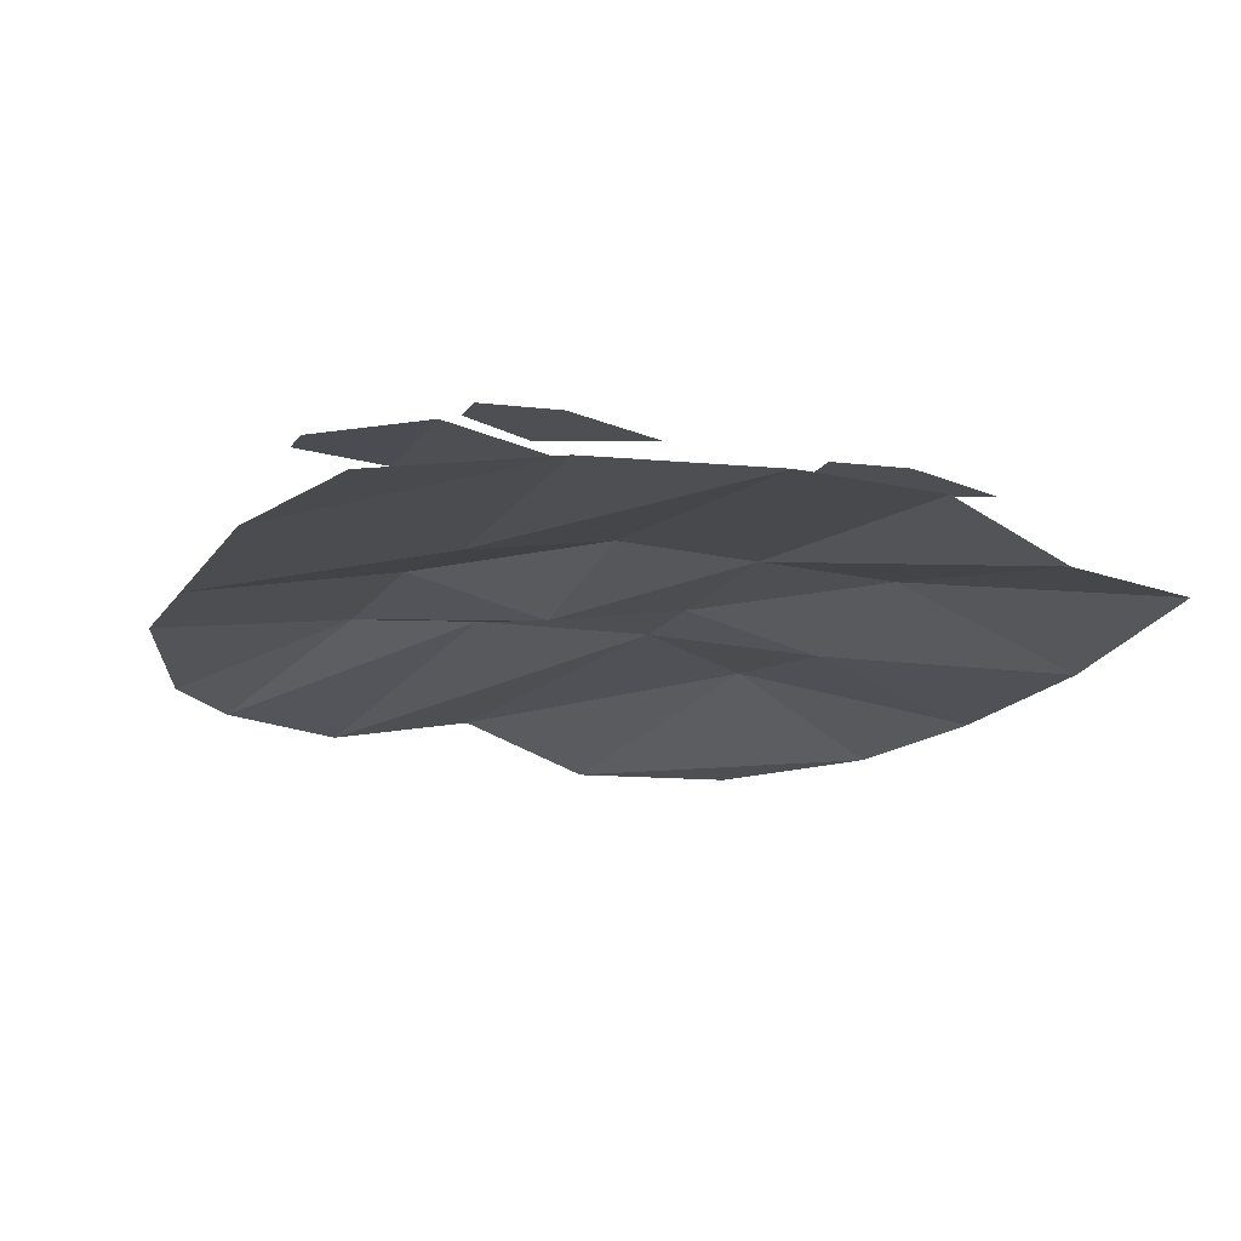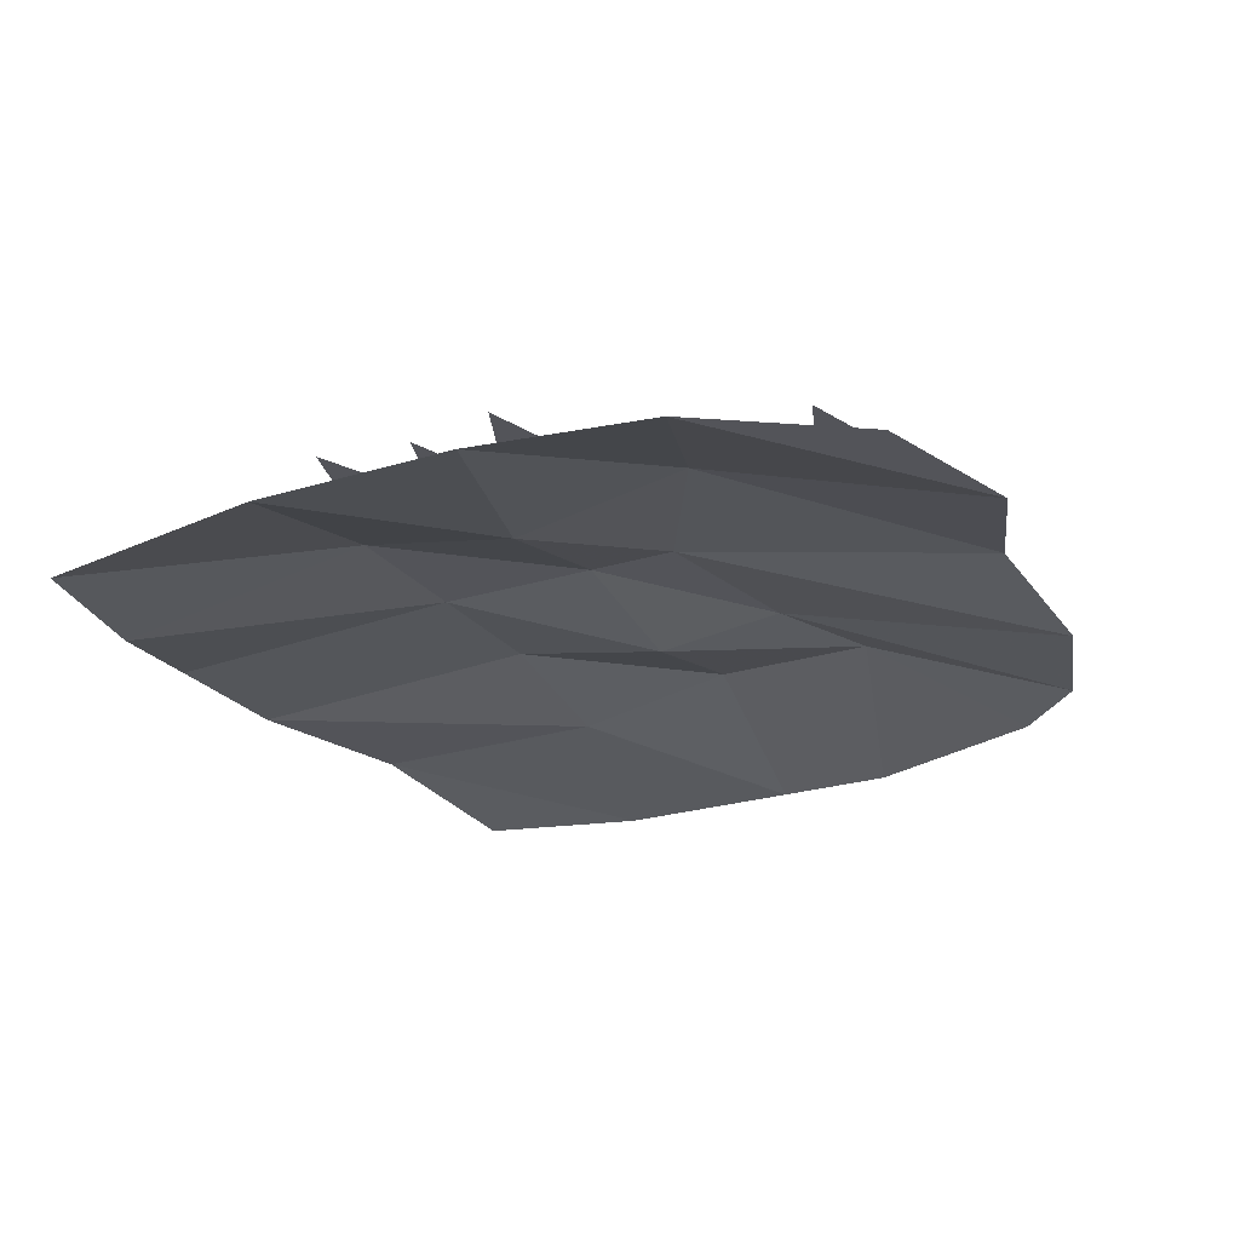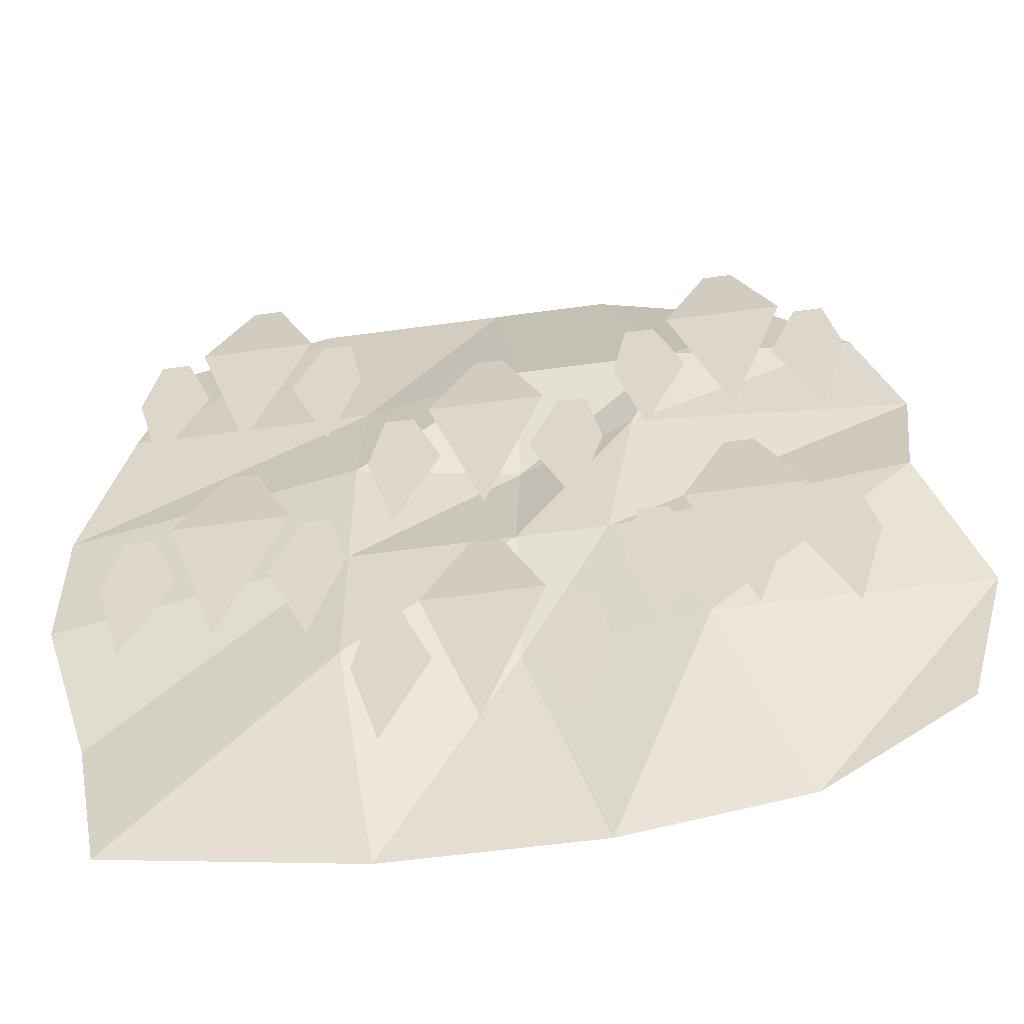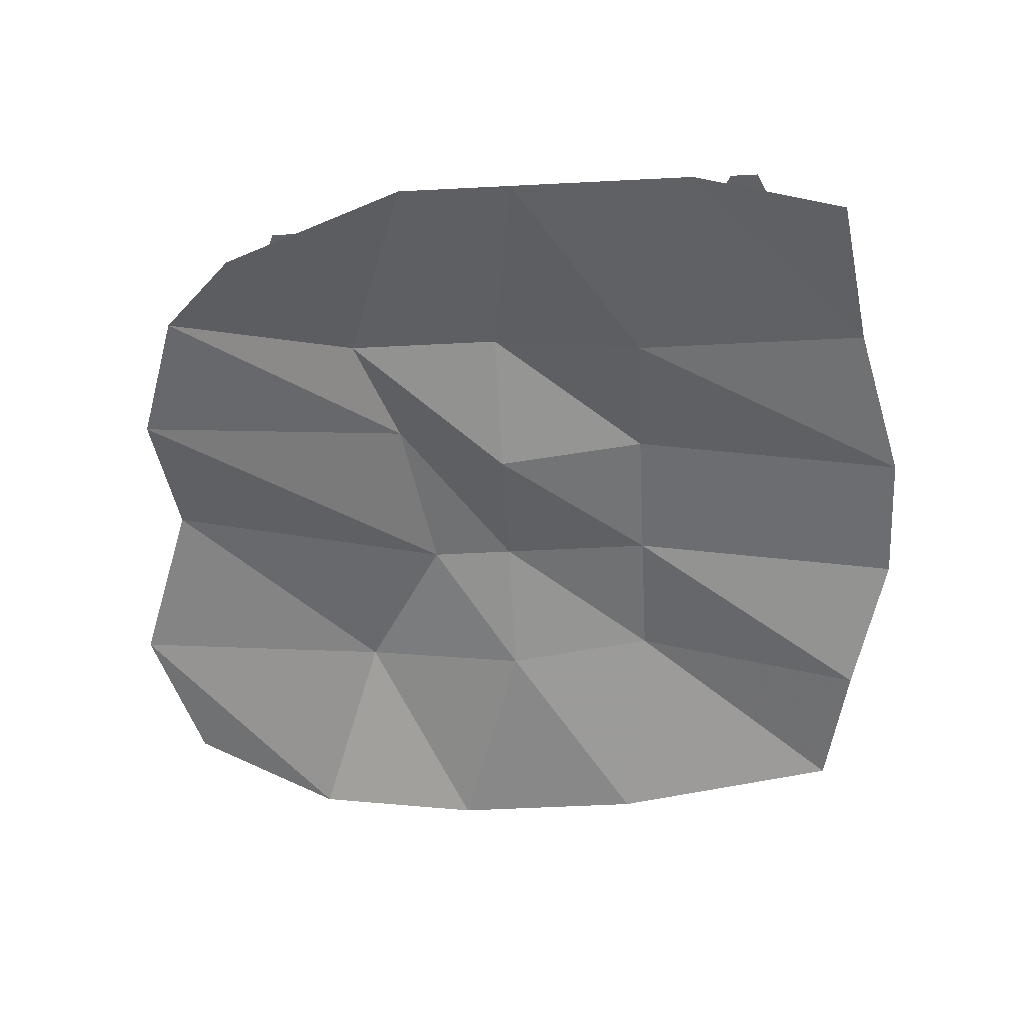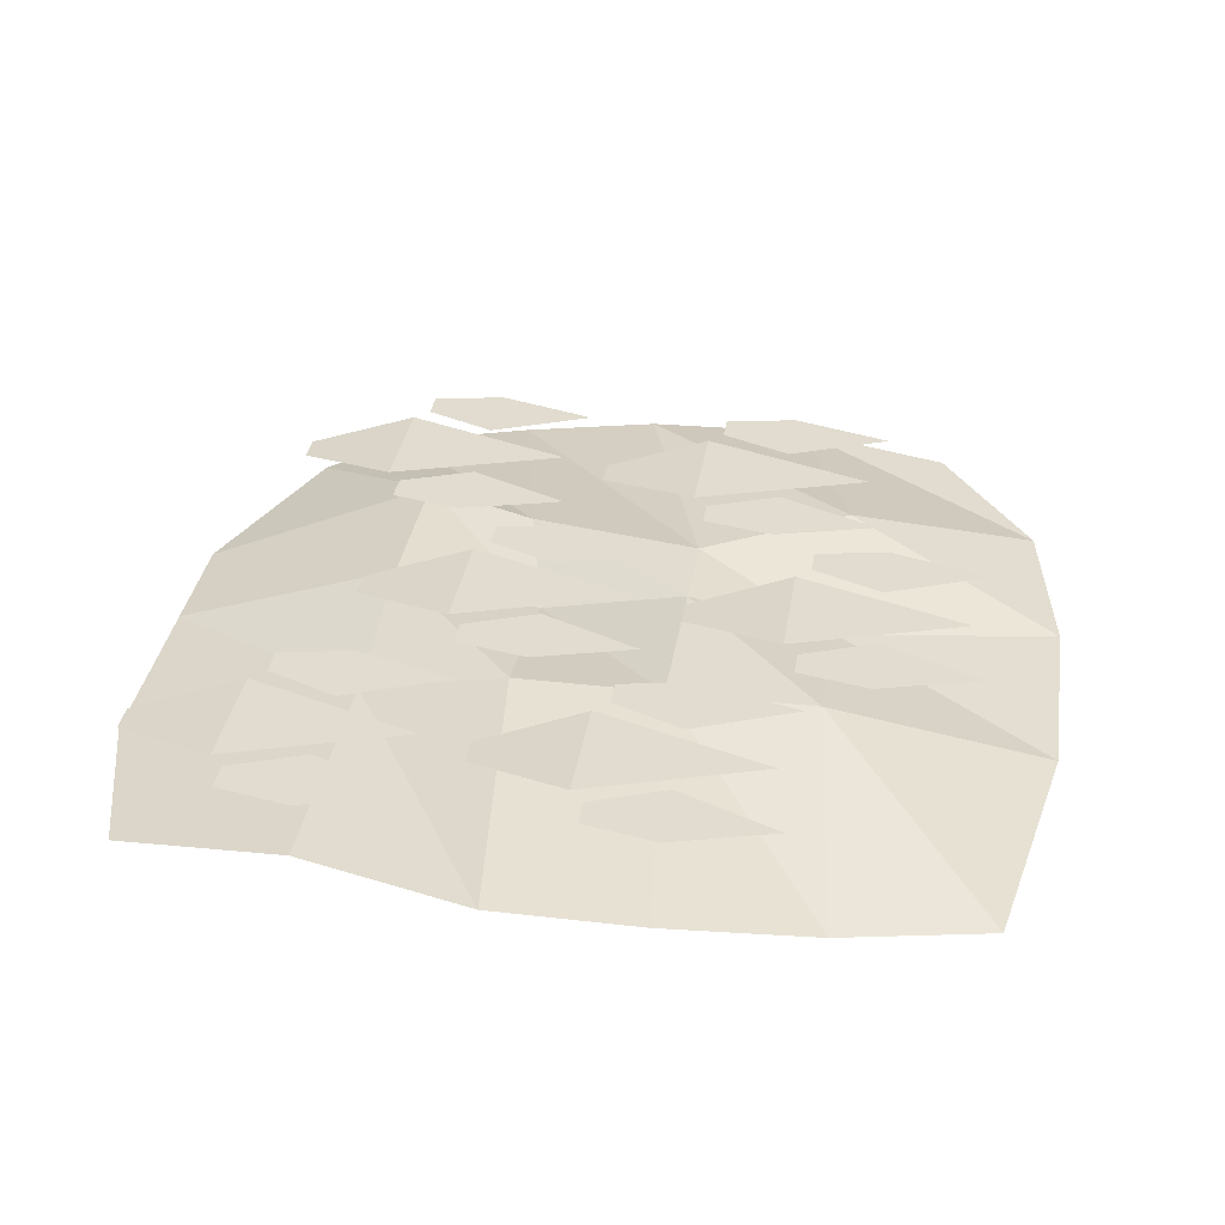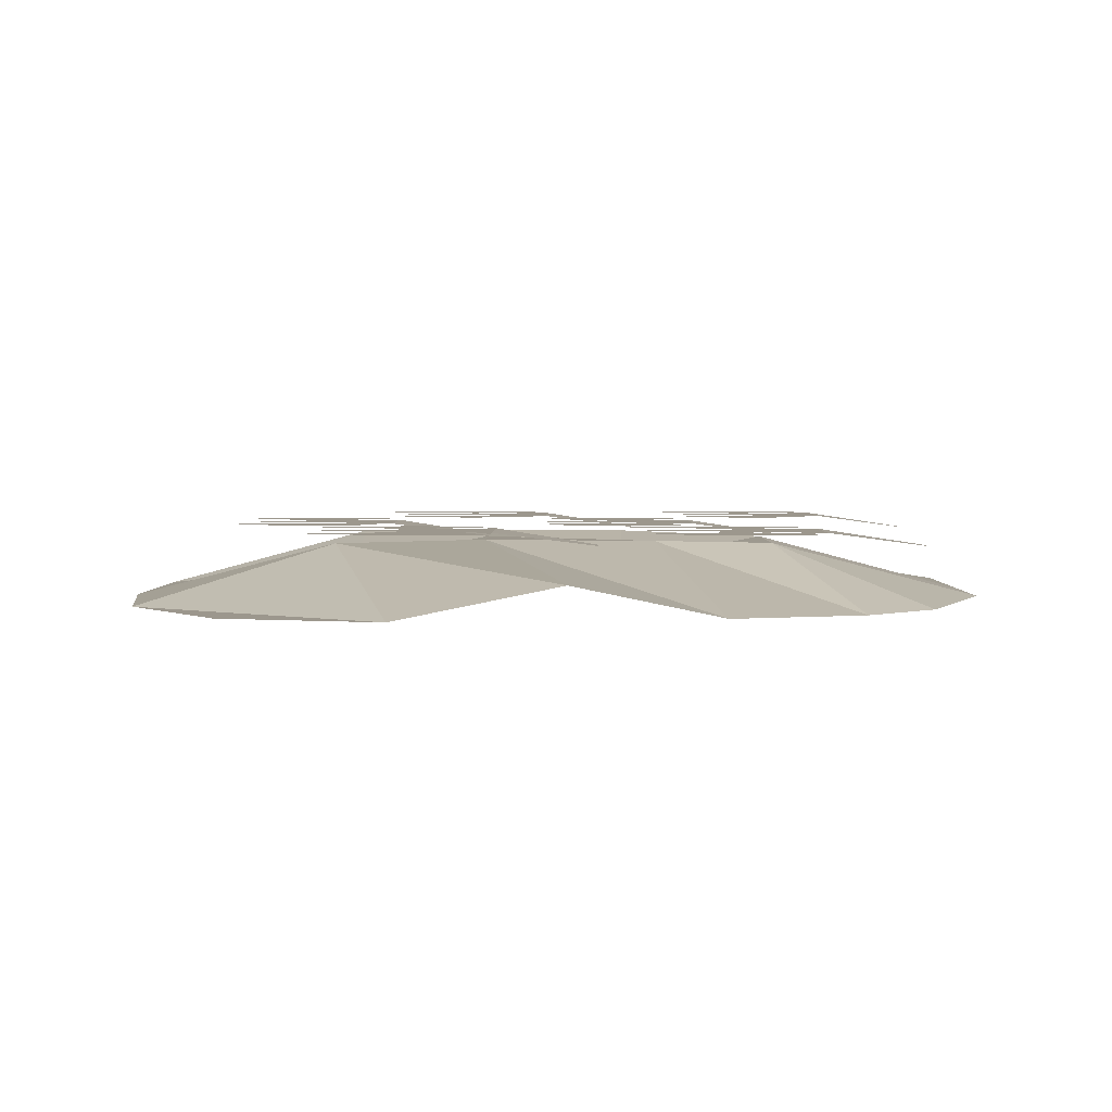
<metadata>
{"format":"obj","ext":"obj","renderer":"f3d","projection":"perspective","resolution":1024,"background":"white","views":[{"elev":-17.7,"azim":66.2,"up":"+Y"},{"elev":-23.8,"azim":-152.3,"up":"+Y"},{"elev":-55.0,"azim":-171.7,"up":"+Z"},{"elev":-55.1,"azim":3.1,"up":"+Y"},{"elev":34.2,"azim":99.0,"up":"+Y"},{"elev":2.9,"azim":-89.4,"up":"+Y"}]}
</metadata>
<code>
v -0.1484 0 0.2344
v -0.1875 0 0.1953
v -0.08594 0.03125 0.1562
v -0.04688 0 0.2734
v 0 0.03125 0.1562
v 0.01562 0 0.2734
v 0.08594 0.01562 0.1562
v 0.1172 0 0.2734
v 0.2188 0.01562 0.1562
v 0.2031 0 0.25
v -0.0625 0.03125 0.09375
v 0 0.01562 0.07812
v 0.08594 0.03125 0.07812
v 0.2422 0.01562 0.0625
v 0 0.03125 0
v 0.08594 0.03125 0
v 0.2422 0.01562 -0.01562
v 0.08594 0.03125 -0.07812
v 0.2188 0 -0.09375
v 0.07031 0 -0.1953
v 0.2031 0 -0.1719
v 0 0.01562 -0.07812
v -0.04688 0.03125 0
v -0.2109 0 0.125
v -0.03906 0 -0.1953
v -0.09375 0.03125 -0.07812
v -0.2031 0.01562 0.04688
v -0.2344 0 -0.03906
v -0.2109 0 -0.125
v -0.1328 0 -0.1797
v -0.1484 0.03906 0.007812
v -0.1172 0.03906 -0.08594
v -0.08594 0.03906 0.007812
v -0.1094 0.03125 0.0625
v -0.125 0.03125 0.0625
v -0.09375 0.03906 -0.03906
v -0.07031 0.03906 -0.09375
v -0.05469 0.03906 -0.03906
v -0.0625 0.03906 0
v -0.07812 0.03906 0
v -0.1797 0.03906 -0.03906
v -0.1641 0.03906 -0.09375
v -0.1406 0.03906 -0.03906
v -0.1562 0.03906 0
v -0.1719 0.03906 0
v -0.01562 0.03906 -0.05469
v 0.01562 0.03906 -0.1484
v 0.04688 0.03906 -0.05469
v 0.02344 0.03125 0
v 0.007812 0.03125 0
v 0.03906 0.03906 -0.1016
v 0.0625 0.03906 -0.1562
v 0.07812 0.03906 -0.1016
v 0.07031 0.03906 -0.0625
v 0.05469 0.03906 -0.0625
v -0.04688 0.03906 -0.1016
v -0.03125 0.03906 -0.1562
v -0.007812 0.03906 -0.1016
v -0.02344 0.03906 -0.0625
v -0.03906 0.03906 -0.0625
v 0.1172 0.03906 0.03125
v 0.1484 0.03906 -0.0625
v 0.1797 0.03906 0.03125
v 0.1562 0.03125 0.08594
v 0.1406 0.03125 0.08594
v 0.1719 0.03906 -0.01562
v 0.1953 0.03906 -0.07031
v 0.2109 0.03906 -0.01562
v 0.2031 0.03906 0.02344
v 0.1875 0.03906 0.02344
v 0.08594 0.03906 -0.01562
v 0.1016 0.03906 -0.07031
v 0.125 0.03906 -0.01562
v 0.1094 0.03906 0.02344
v 0.09375 0.03906 0.02344
v 0.1172 0.03906 0.2031
v 0.1484 0.03906 0.1094
v 0.1797 0.03906 0.2031
v 0.1562 0.03125 0.2578
v 0.1406 0.03125 0.2578
v 0.1719 0.03906 0.1562
v 0.1953 0.03906 0.1016
v 0.2109 0.03906 0.1562
v 0.2031 0.03906 0.1953
v 0.1875 0.03906 0.1953
v 0.08594 0.03906 0.1562
v 0.1016 0.03906 0.1016
v 0.125 0.03906 0.1562
v 0.1094 0.03906 0.1953
v 0.09375 0.03906 0.1953
v -0.01562 0.03906 0.1172
v 0.01562 0.03906 0.02344
v 0.04688 0.03906 0.1172
v 0.02344 0.03125 0.1719
v 0.007812 0.03125 0.1719
v 0.03906 0.03906 0.07031
v 0.0625 0.03906 0.01562
v 0.07812 0.03906 0.07031
v 0.07031 0.03906 0.1094
v 0.05469 0.03906 0.1094
v -0.04688 0.03906 0.07031
v -0.03125 0.03906 0.01562
v -0.007812 0.03906 0.07031
v -0.02344 0.03906 0.1094
v -0.03906 0.03906 0.1094
v -0.1484 0.03906 0.1797
v -0.1172 0.03906 0.08594
v -0.08594 0.03906 0.1797
v -0.1094 0.03125 0.2344
v -0.125 0.03125 0.2344
v -0.09375 0.03906 0.1328
v -0.07031 0.03906 0.07812
v -0.05469 0.03906 0.1328
v -0.0625 0.03906 0.1719
v -0.07812 0.03906 0.1719
v -0.1797 0.03906 0.1328
v -0.1641 0.03906 0.07812
v -0.1406 0.03906 0.1328
v -0.1562 0.03906 0.1719
v -0.1719 0.03906 0.1719
f 1 2 3
f 1 3 4
f 4 3 5
f 4 5 6
f 6 5 7
f 6 7 8
f 8 7 9
f 8 9 10
f 3 11 12
f 3 12 5
f 5 12 13
f 5 13 7
f 7 13 14
f 7 14 9
f 12 15 16
f 12 16 13
f 13 16 17
f 13 17 14
f 16 18 19
f 16 19 17
f 18 20 21
f 18 21 19
f 15 22 18
f 15 18 16
f 11 23 15
f 11 15 12
f 2 24 11
f 2 11 3
f 22 25 20
f 22 20 18
f 23 26 22
f 23 22 15
f 24 27 23
f 24 23 11
f 27 28 26
f 27 26 23
f 28 29 30
f 28 30 26
f 26 30 25
f 26 25 22
f 31 32 33
f 31 33 34
f 31 34 35
f 36 37 38
f 36 38 39
f 36 39 40
f 41 42 43
f 41 43 44
f 41 44 45
f 46 47 48
f 46 48 49
f 46 49 50
f 51 52 53
f 51 53 54
f 51 54 55
f 56 57 58
f 56 58 59
f 56 59 60
f 61 62 63
f 61 63 64
f 61 64 65
f 66 67 68
f 66 68 69
f 66 69 70
f 71 72 73
f 71 73 74
f 71 74 75
f 76 77 78
f 76 78 79
f 76 79 80
f 81 82 83
f 81 83 84
f 81 84 85
f 86 87 88
f 86 88 89
f 86 89 90
f 91 92 93
f 91 93 94
f 91 94 95
f 96 97 98
f 96 98 99
f 96 99 100
f 101 102 103
f 101 103 104
f 101 104 105
f 106 107 108
f 106 108 109
f 106 109 110
f 111 112 113
f 111 113 114
f 111 114 115
f 116 117 118
f 116 118 119
f 116 119 120

</code>
